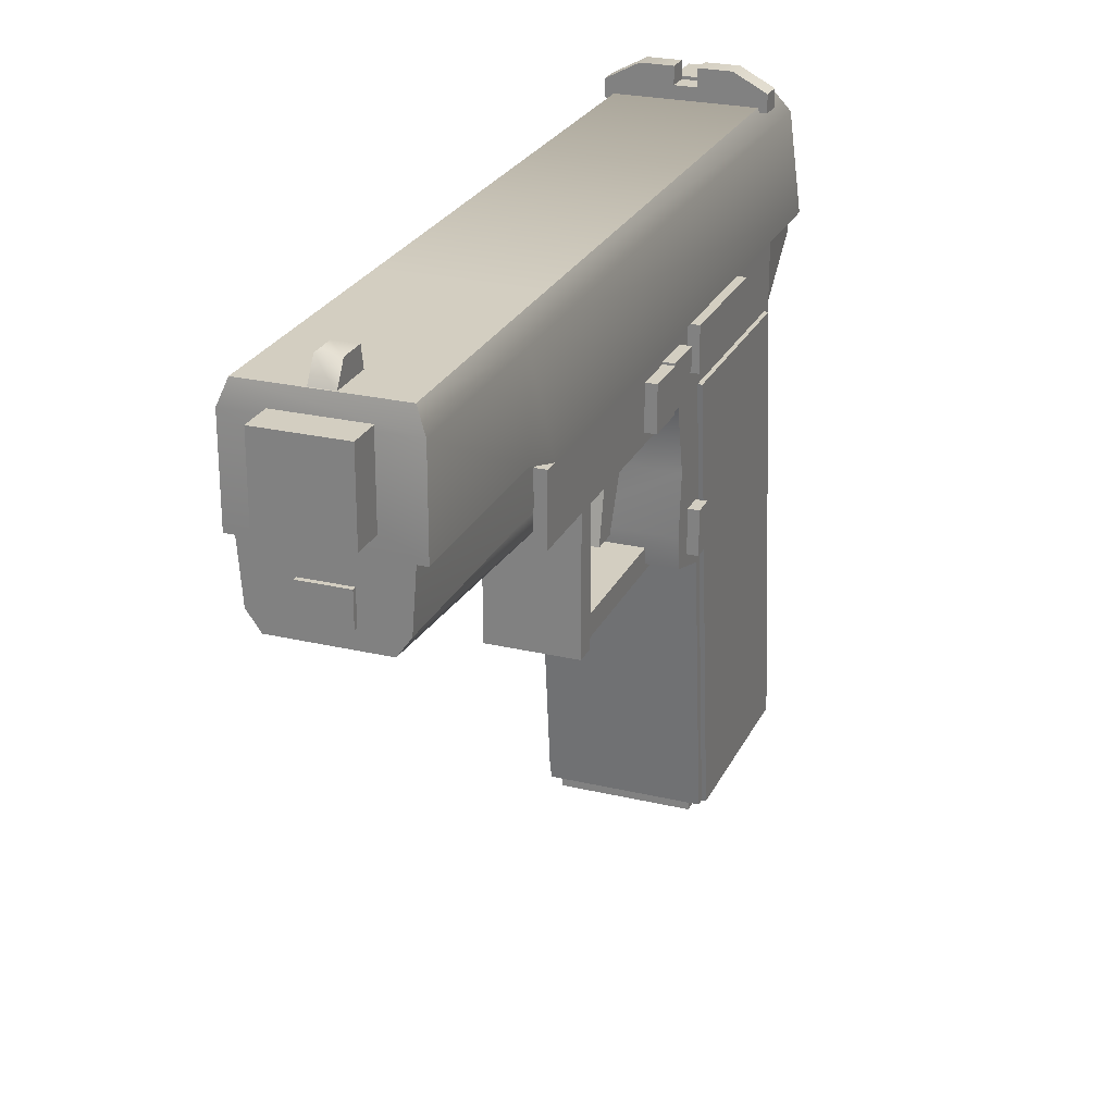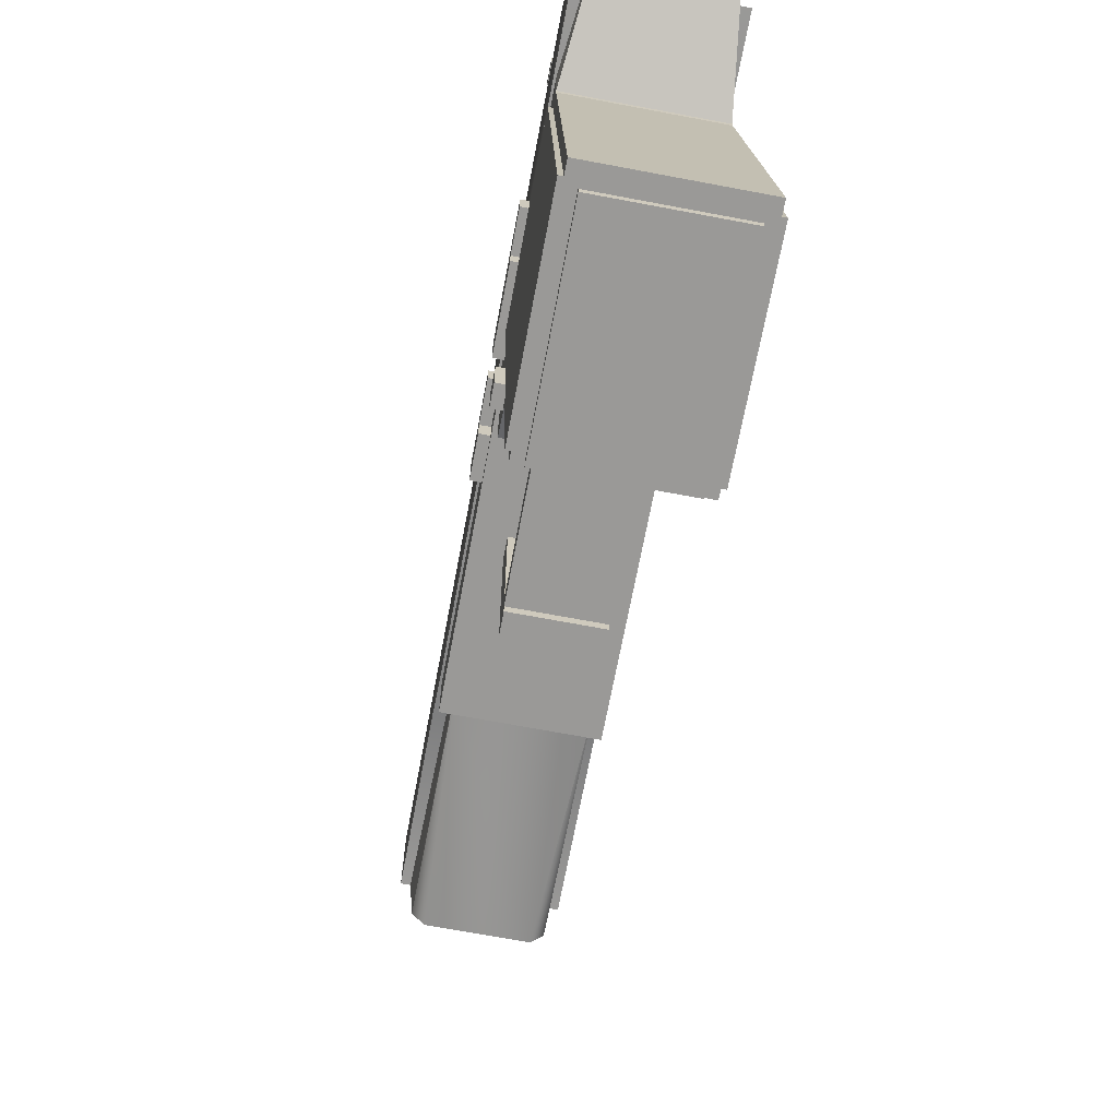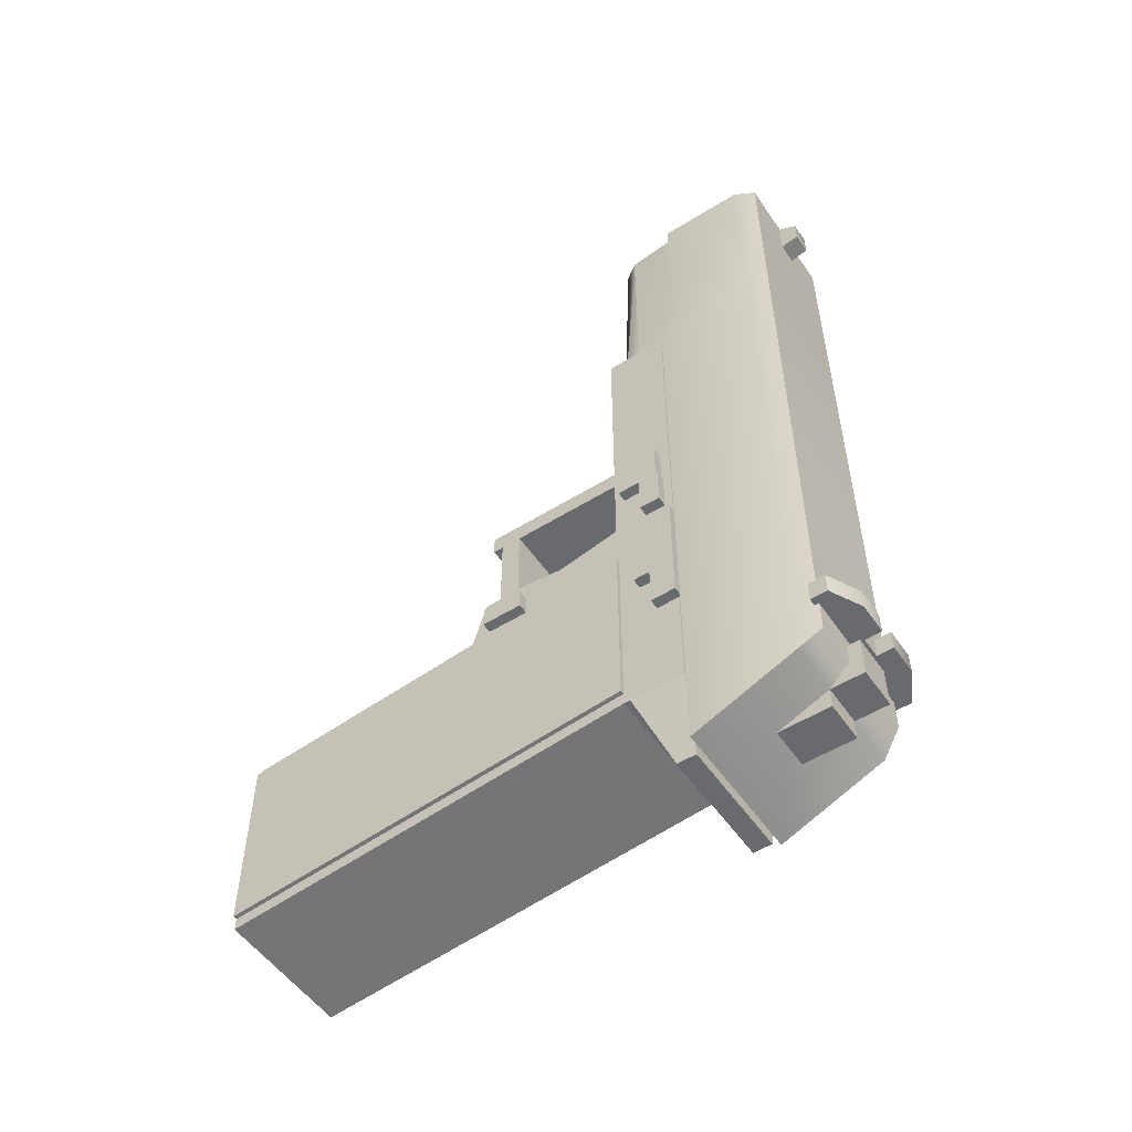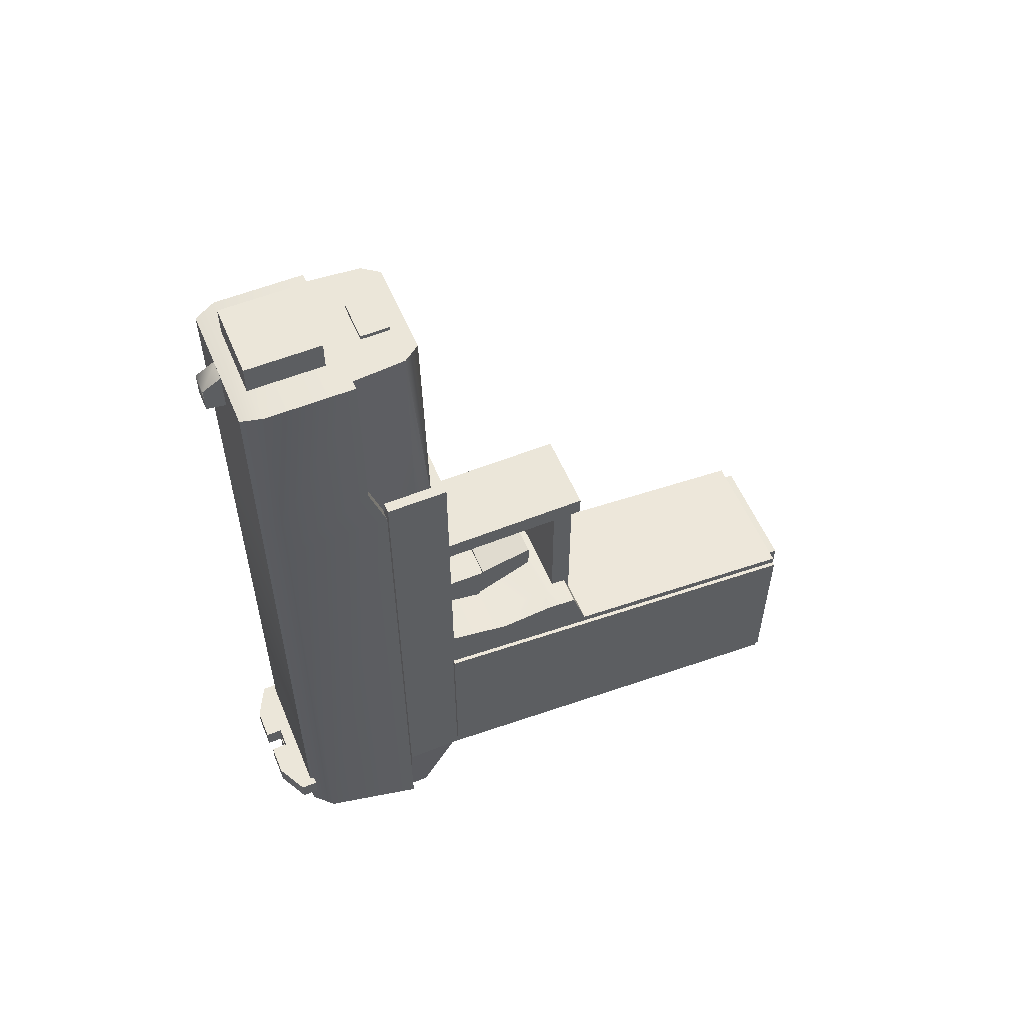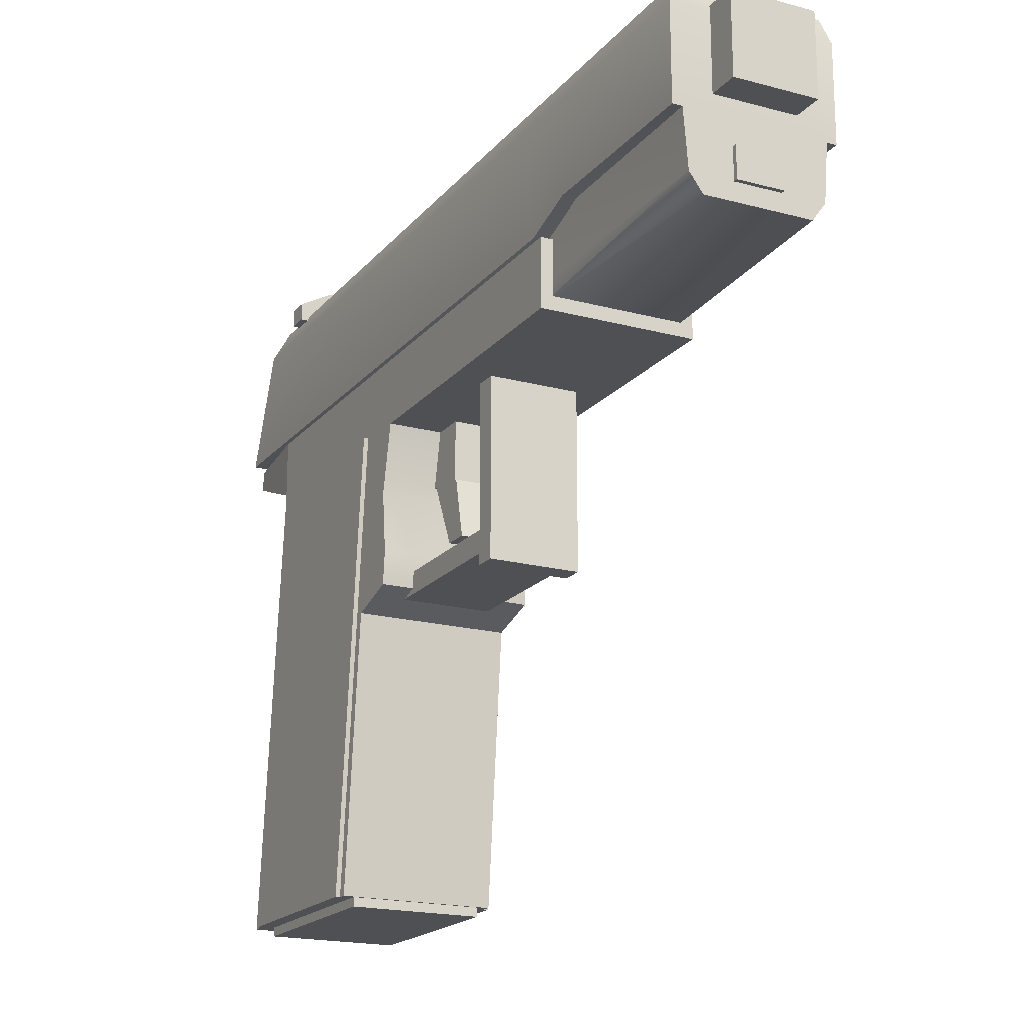
<metadata>
{"format":"obj","ext":"obj","renderer":"f3d","projection":"perspective","resolution":1024,"background":"white","views":[{"elev":25.1,"azim":20.9,"up":"+Y"},{"elev":-68.9,"azim":169.3,"up":"+Y"},{"elev":-53.1,"azim":123.7,"up":"+Z"},{"elev":56.1,"azim":-112.7,"up":"+Z"},{"elev":-18.8,"azim":-27.1,"up":"+Y"}]}
</metadata>
<code>
g
v -0.17 0.5 0.35
v -0.17 -0.5 0.15
v 0.17 0.5 0.35
v 0.17 -0.5 0.15
v 0.17 0.5 -0.25
v 0.17 -0.5 -0.35
v -0.17 0.5 -0.25
v -0.17 -0.5 -0.35
v -0.1 0.175 0.65
v -0.1 0.125 0.65
v 0.1 0.175 0.65
v 0.1 0.125 0.65
v 0.1 0.175 0.15
v 0.1 0.125 0.15
v -0.1 0.175 0.15
v -0.1 0.125 0.15
v -0.1 0.5 0.695
v -0.1 0.1 0.695
v 0.1 0.5 0.695
v 0.1 0.1 0.695
v 0.1 0.5 0.645
v 0.1 0.1 0.645
v -0.1 0.5 0.645
v -0.1 0.1 0.645
v -0.05 0.505 0.425
v -0.05 0.355 0.425
v 0.05 0.505 0.425
v 0.05 0.355 0.425
v 0.05 0.505 0.26
v 0.05 0.38 0.275
v -0.05 0.505 0.26
v -0.05 0.38 0.275
v -0.05 0.36 0.43
v -0.05 0.225 0.46
v 0.05 0.36 0.43
v 0.05 0.225 0.46
v 0.05 0.375 0.33
v 0.05 0.225 0.4
v -0.05 0.375 0.33
v -0.05 0.225 0.4
v -0.17 0.645 1.05
v -0.17 0.495 1.05
v 0.17 0.645 1.05
v 0.17 0.495 1.05
v 0.17 0.645 -0.25
v 0.17 0.495 -0.25
v -0.17 0.645 -0.25
v -0.17 0.495 -0.25
v -0.17 0.645 -0.25
v -0.17 0.515 -0.25
v 0.17 0.645 -0.25
v 0.17 0.515 -0.25
v 0.145 0.645 -0.47
v 0.145 0.6 -0.47
v -0.145 0.645 -0.47
v -0.145 0.6 -0.47
v -0.09 0.91 1.63
v -0.09 0.73 1.63
v 0.09 0.91 1.63
v 0.09 0.73 1.63
v 0.09 0.91 -0.05
v 0.09 0.73 -0.05
v -0.09 0.91 -0.05
v -0.09 0.73 -0.05
v -0.0504 0.635 1.57
v -0.0504 0.565 1.57
v 0.0504 0.635 1.57
v 0.0504 0.565 1.57
v 0.0504 0.635 0.99
v 0.0504 0.565 0.99
v -0.0504 0.635 0.99
v -0.0504 0.565 0.99
v -0.154 0.695 1.56
v -0.144 0.565 1.56
v 0.154 0.695 1.56
v 0.144 0.565 1.56
v 0.144 0.695 1.02
v 0.144 0.565 1.02
v -0.144 0.695 1.02
v -0.144 0.565 1.02
v -0.144 0.565 1.56
v -0.1152 0.525 1.56
v 0.144 0.565 1.56
v 0.1152 0.525 1.56
v 0.144 0.565 1.02
v 0.144 0.525 1.02
v -0.144 0.565 1.02
v -0.144 0.525 1.02
v 0.145 0.25 0.275
v 0.145 0.15 0.275
v 0.195 0.25 0.275
v 0.195 0.15 0.275
v 0.195 0.25 0.225
v 0.195 0.15 0.225
v 0.145 0.25 0.225
v 0.145 0.15 0.225
v -0.145 -0.5 0.145
v -0.145 -0.52 0.145
v 0.145 -0.5 0.145
v 0.145 -0.52 0.145
v 0.145 -0.5 -0.305
v 0.145 -0.52 -0.305
v -0.145 -0.5 -0.305
v -0.145 -0.52 -0.305
v -0.1556 0.645 -0.3769
v 0.1556 0.645 -0.3769
v 0.125 0.525 0.075
v 0.125 0.475 0.075
v 0.145 0.525 0.075
v 0.145 0.475 0.075
v 0.145 0.525 -0.025
v 0.145 0.475 -0.025
v 0.125 0.525 -0.025
v 0.125 0.475 -0.025
v 0.125 0.625 0.075
v 0.125 0.575 0.075
v 0.145 0.625 0.075
v 0.145 0.575 0.075
v 0.145 0.625 -0.025
v 0.145 0.575 -0.025
v 0.125 0.625 -0.025
v 0.125 0.575 -0.025
v 0.145 0.62 0.55
v 0.145 0.52 0.55
v 0.195 0.62 0.55
v 0.195 0.52 0.55
v 0.195 0.62 0.45
v 0.195 0.52 0.45
v 0.145 0.62 0.45
v 0.145 0.52 0.45
v 0.145 0.625 0.45
v 0.145 0.575 0.45
v 0.195 0.625 0.45
v 0.195 0.575 0.45
v 0.195 0.625 0.35
v 0.195 0.575 0.35
v 0.145 0.625 0.35
v 0.145 0.575 0.35
v 0.145 0.65 0.3
v 0.145 0.55 0.3
v 0.195 0.65 0.3
v 0.195 0.55 0.3
v 0.195 0.65 0.1
v 0.195 0.55 0.1
v 0.145 0.65 0.1
v 0.145 0.55 0.1
v 0.145 0.65 0.1
v 0.145 0.59 0.1
v 0.195 0.65 0.1
v 0.195 0.59 0.1
v 0.195 0.65 0
v 0.195 0.59 0
v 0.145 0.65 0
v 0.145 0.59 0
v 0.16 0.5 0.23
v 0.16 -0.5 0.13
v 0.18 0.5 0.23
v 0.18 -0.5 0.13
v 0.18 0.5 -0.22
v 0.18 -0.5 -0.32
v 0.16 0.5 -0.22
v 0.16 -0.5 -0.32
v -0.18 0.5 0.23
v -0.18 -0.5 0.13
v -0.16 0.5 0.23
v -0.16 -0.5 0.13
v -0.16 0.5 -0.22
v -0.16 -0.5 -0.32
v -0.18 0.5 -0.22
v -0.18 -0.5 -0.32
v -0.05 0.98 -0.25
v -0.05 0.7 -0.25
v 0.05 0.98 -0.25
v 0.05 0.7 -0.25
v 0.05 0.98 -0.35
v 0.05 0.7 -0.35
v -0.05 0.98 -0.35
v -0.05 0.7 -0.35
v -0.05 0.9 -0.35
v -0.05 0.7 -0.35
v 0.05 0.9 -0.35
v 0.05 0.7 -0.35
v 0.05 0.9 -0.4
v 0.05 0.7 -0.4
v -0.05 0.9 -0.4
v -0.05 0.7 -0.4
v -0.03517 0.1034 0.2103
v 0.17 0.1034 0.2103
v -0.17 0.1034 0.2103
v -0.08099 0.1382 0.3238
v 0.17 0.1382 0.3238
v -0.17 0.1382 0.3238
v -0.1052 0.2093 0.3309
v 0.17 0.2093 0.3309
v -0.17 0.2093 0.3309
v -0.1353 0.3442 0.3166
v 0.17 0.3442 0.3166
v -0.17 0.3442 0.3166
v -0.025 0.995 1.52
v -0.025 0.945 1.55
v 0.025 0.995 1.52
v 0.025 0.945 1.55
v 0.025 0.995 1.46
v 0.025 0.945 1.45
v -0.025 0.995 1.46
v -0.025 0.945 1.45
v -0.175 0.98 -0.175
v -0.175 0.94 -0.175
v 0.175 0.98 -0.175
v 0.175 0.94 -0.175
v 0.175 0.98 -0.225
v 0.175 0.94 -0.225
v -0.175 0.98 -0.225
v -0.175 0.94 -0.225
v 0.025 1.02 -0.175
v 0.025 0.98 -0.175
v 0.1 1.02 -0.175
v 0.175 0.98 -0.175
v 0.1 1.02 -0.225
v 0.175 0.98 -0.225
v 0.025 1.02 -0.225
v 0.025 0.98 -0.225
v -0.1 1.02 -0.175
v -0.175 0.98 -0.175
v -0.025 1.02 -0.175
v -0.025 0.98 -0.175
v -0.025 1.02 -0.225
v -0.025 0.98 -0.225
v -0.1 1.02 -0.225
v -0.175 0.98 -0.225
v -0.155 0.95 1.55
v -0.175 0.9 1.56
v -0.175 0.69 1.56
v 0.155 0.95 1.55
v 0.155 0.95 1.15
v 0.175 0.9 1.56
v 0.175 0.9 1.15
v 0.175 0.69 1.56
v 0.175 0.69 1.15
v 0.155 0.95 -0.3
v 0.175 0.9 -0.35
v 0.175 0.65 -0.45
v -0.155 0.95 -0.3
v -0.155 0.95 1.15
v -0.175 0.9 -0.35
v -0.175 0.9 1.15
v -0.175 0.65 -0.45
v -0.175 0.69 1.15
v 0.155 0.95 1.028
v 0.175 0.9 1.028
v 0.175 0.65 1.028
v -0.155 0.95 1.028
v -0.175 0.9 1.028
v -0.175 0.65 1.028
g mat1
f 54 51 52
f 106 51 54
f 54 53 106
f 49 56 50
f 105 55 56
f 56 49 105
f 6 5 3
f 8 7 5
f 6 8 5
f 8 2 7
f 3 5 7
f 1 3 7
f 6 4 2
f 8 6 2
f 12 11 9
f 10 12 9
f 14 13 11
f 12 14 11
f 16 15 13
f 14 16 13
f 10 9 15
f 16 10 15
f 11 13 15
f 9 11 15
f 14 12 10
f 16 14 10
f 20 19 17
f 18 20 17
f 22 21 19
f 20 22 19
f 24 23 21
f 22 24 21
f 18 17 23
f 24 18 23
f 19 21 23
f 17 19 23
f 22 20 18
f 24 22 18
f 28 27 25
f 26 28 25
f 30 29 27
f 28 30 27
f 32 31 29
f 30 32 29
f 26 25 31
f 32 26 31
f 27 29 31
f 25 27 31
f 30 28 26
f 32 30 26
f 36 35 33
f 34 36 33
f 38 37 35
f 36 38 35
f 40 39 37
f 38 40 37
f 34 33 39
f 40 34 39
f 35 37 39
f 33 35 39
f 38 36 34
f 40 38 34
f 44 43 41
f 42 44 41
f 46 45 43
f 44 46 43
f 48 47 45
f 46 48 45
f 42 41 47
f 48 42 47
f 43 45 47
f 41 43 47
f 46 44 42
f 48 46 42
f 52 51 49
f 50 52 49
f 56 55 53
f 54 56 53
f 54 52 50
f 56 54 50
f 60 59 57
f 58 60 57
f 62 61 59
f 60 62 59
f 64 63 61
f 62 64 61
f 58 57 63
f 64 58 63
f 59 61 63
f 57 59 63
f 62 60 58
f 64 62 58
f 92 91 89
f 90 92 89
f 94 93 91
f 92 94 91
f 96 95 93
f 94 96 93
f 90 89 95
f 96 90 95
f 91 93 95
f 89 91 95
f 94 92 90
f 96 94 90
f 49 51 106
f 105 49 106
f 53 55 105
f 106 53 105
f 110 109 107
f 108 110 107
f 112 111 109
f 110 112 109
f 114 113 111
f 112 114 111
f 108 107 113
f 114 108 113
f 109 111 113
f 107 109 113
f 112 110 108
f 114 112 108
f 118 117 115
f 116 118 115
f 120 119 117
f 118 120 117
f 122 121 119
f 120 122 119
f 116 115 121
f 122 116 121
f 117 119 121
f 115 117 121
f 120 118 116
f 122 120 116
f 126 125 123
f 124 126 123
f 128 127 125
f 126 128 125
f 130 129 127
f 128 130 127
f 124 123 129
f 130 124 129
f 125 127 129
f 123 125 129
f 128 126 124
f 130 128 124
f 134 133 131
f 132 134 131
f 136 135 133
f 134 136 133
f 138 137 135
f 136 138 135
f 132 131 137
f 138 132 137
f 133 135 137
f 131 133 137
f 136 134 132
f 138 136 132
f 142 141 139
f 140 142 139
f 144 143 141
f 142 144 141
f 146 145 143
f 144 146 143
f 140 139 145
f 146 140 145
f 141 143 145
f 139 141 145
f 144 142 140
f 146 144 140
f 150 149 147
f 148 150 147
f 152 151 149
f 150 152 149
f 154 153 151
f 152 154 151
f 148 147 153
f 154 148 153
f 149 151 153
f 147 149 153
f 152 150 148
f 154 152 148
f 158 157 155
f 156 158 155
f 160 159 157
f 158 160 157
f 162 161 159
f 160 162 159
f 156 155 161
f 162 156 161
f 157 159 161
f 155 157 161
f 160 158 156
f 162 160 156
f 166 165 163
f 164 166 163
f 168 167 165
f 166 168 165
f 170 169 167
f 168 170 167
f 164 163 169
f 170 164 169
f 165 167 169
f 163 165 169
f 168 166 164
f 170 168 164
f 187 4 188
f 196 1 198
f 174 173 171
f 172 174 171
f 176 175 173
f 174 176 173
f 178 177 175
f 176 178 175
f 172 171 177
f 178 172 177
f 173 175 177
f 171 173 177
f 176 174 172
f 178 176 172
f 182 181 179
f 180 182 179
f 184 183 181
f 182 184 181
f 186 185 183
f 184 186 183
f 180 179 185
f 186 180 185
f 181 183 185
f 179 181 185
f 184 182 180
f 186 184 180
f 2 4 187
f 189 2 187
f 190 187 188
f 191 190 188
f 189 187 190
f 192 189 190
f 190 191 194
f 193 190 194
f 192 190 193
f 195 192 193
f 3 1 196
f 197 3 196
f 193 194 197
f 196 193 197
f 195 193 196
f 198 195 196
f 188 4 6
f 3 188 6
f 197 191 188
f 197 194 191
f 188 3 197
f 189 7 2
f 192 7 189
f 195 7 192
f 198 7 195
f 198 1 7
g mat2
f 68 67 65
f 66 68 65
f 70 69 67
f 68 70 67
f 72 71 69
f 70 72 69
f 66 65 71
f 72 66 71
f 67 69 71
f 65 67 71
f 70 68 66
f 72 70 66
f 76 75 73
f 74 76 73
f 78 77 75
f 76 78 75
f 80 79 77
f 78 80 77
f 74 73 79
f 80 74 79
f 75 77 79
f 73 75 79
f 78 76 74
f 80 78 74
f 84 83 81
f 82 84 81
f 86 85 83
f 84 86 83
f 88 87 85
f 86 88 85
f 88 82 81
f 87 88 81
f 83 85 87
f 81 83 87
f 86 84 82
f 88 86 82
f 202 201 199
f 200 202 199
f 204 203 201
f 202 204 201
f 206 205 203
f 204 206 203
f 200 199 205
f 206 200 205
f 201 203 205
f 199 201 205
f 204 202 200
f 206 204 200
f 210 209 207
f 208 210 207
f 212 211 209
f 210 212 209
f 214 213 211
f 212 214 211
f 208 207 213
f 214 208 213
f 209 211 213
f 207 209 213
f 212 210 208
f 214 212 208
f 218 217 215
f 216 218 215
f 220 219 217
f 218 220 217
f 222 221 219
f 220 222 219
f 216 215 221
f 222 216 221
f 217 219 221
f 215 217 221
f 220 218 216
f 222 220 216
f 226 225 223
f 224 226 223
f 228 227 225
f 226 228 225
f 230 229 227
f 228 230 227
f 224 223 229
f 230 224 229
f 225 227 229
f 223 225 229
f 228 226 224
f 230 228 224
f 236 234 231
f 232 236 231
f 238 236 232
f 233 238 232
f 237 235 234
f 236 237 234
f 239 237 236
f 238 239 236
f 245 243 240
f 241 245 240
f 247 245 241
f 242 247 241
f 232 231 244
f 246 232 244
f 233 232 246
f 248 233 246
f 234 235 244
f 231 234 244
f 239 238 233
f 248 239 233
f 241 240 249
f 250 241 249
f 235 237 250
f 249 235 250
f 242 241 250
f 251 242 250
f 237 239 251
f 250 237 251
f 246 244 252
f 253 246 252
f 243 245 253
f 252 243 253
f 248 246 253
f 254 248 253
f 245 247 254
f 253 245 254
f 244 235 249
f 252 244 249
f 240 243 252
f 249 240 252
f 247 242 251
f 254 247 251
f 239 248 254
f 251 239 254
g mat3
f 100 99 97
f 98 100 97
f 102 101 99
f 100 102 99
f 104 103 101
f 102 104 101
f 98 97 103
f 104 98 103
f 99 101 103
f 97 99 103
f 102 100 98
f 104 102 98

</code>
